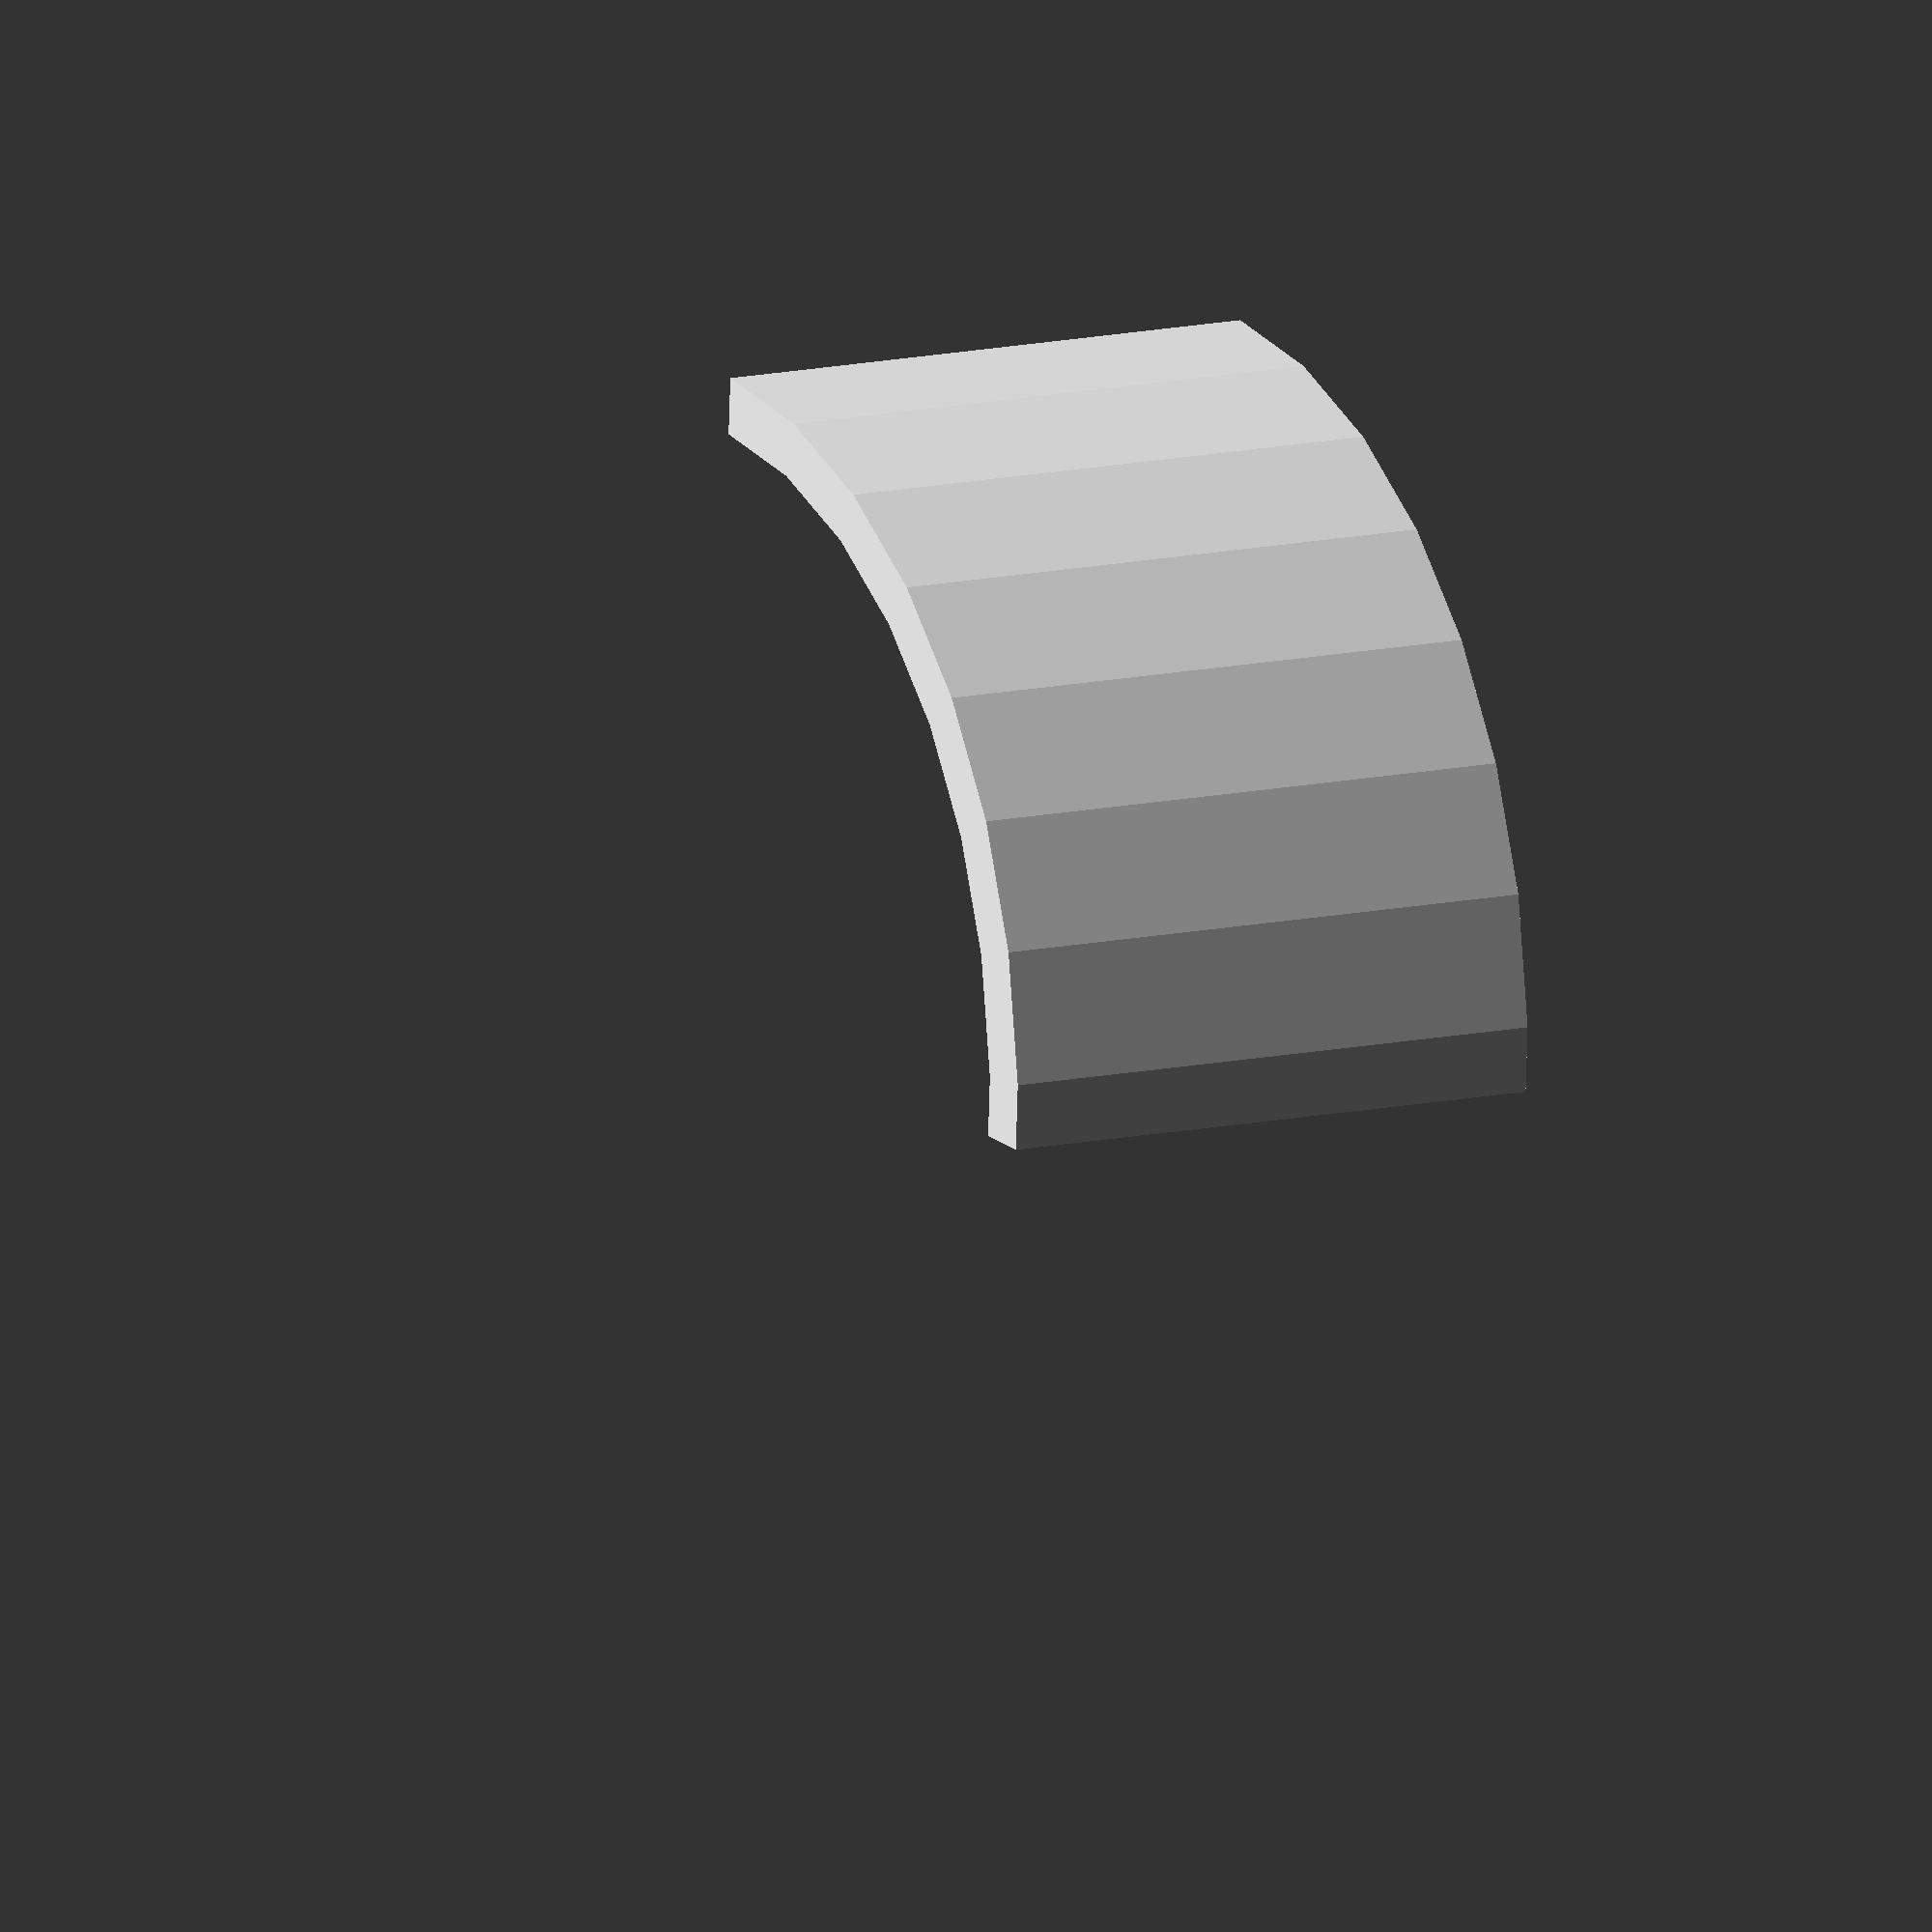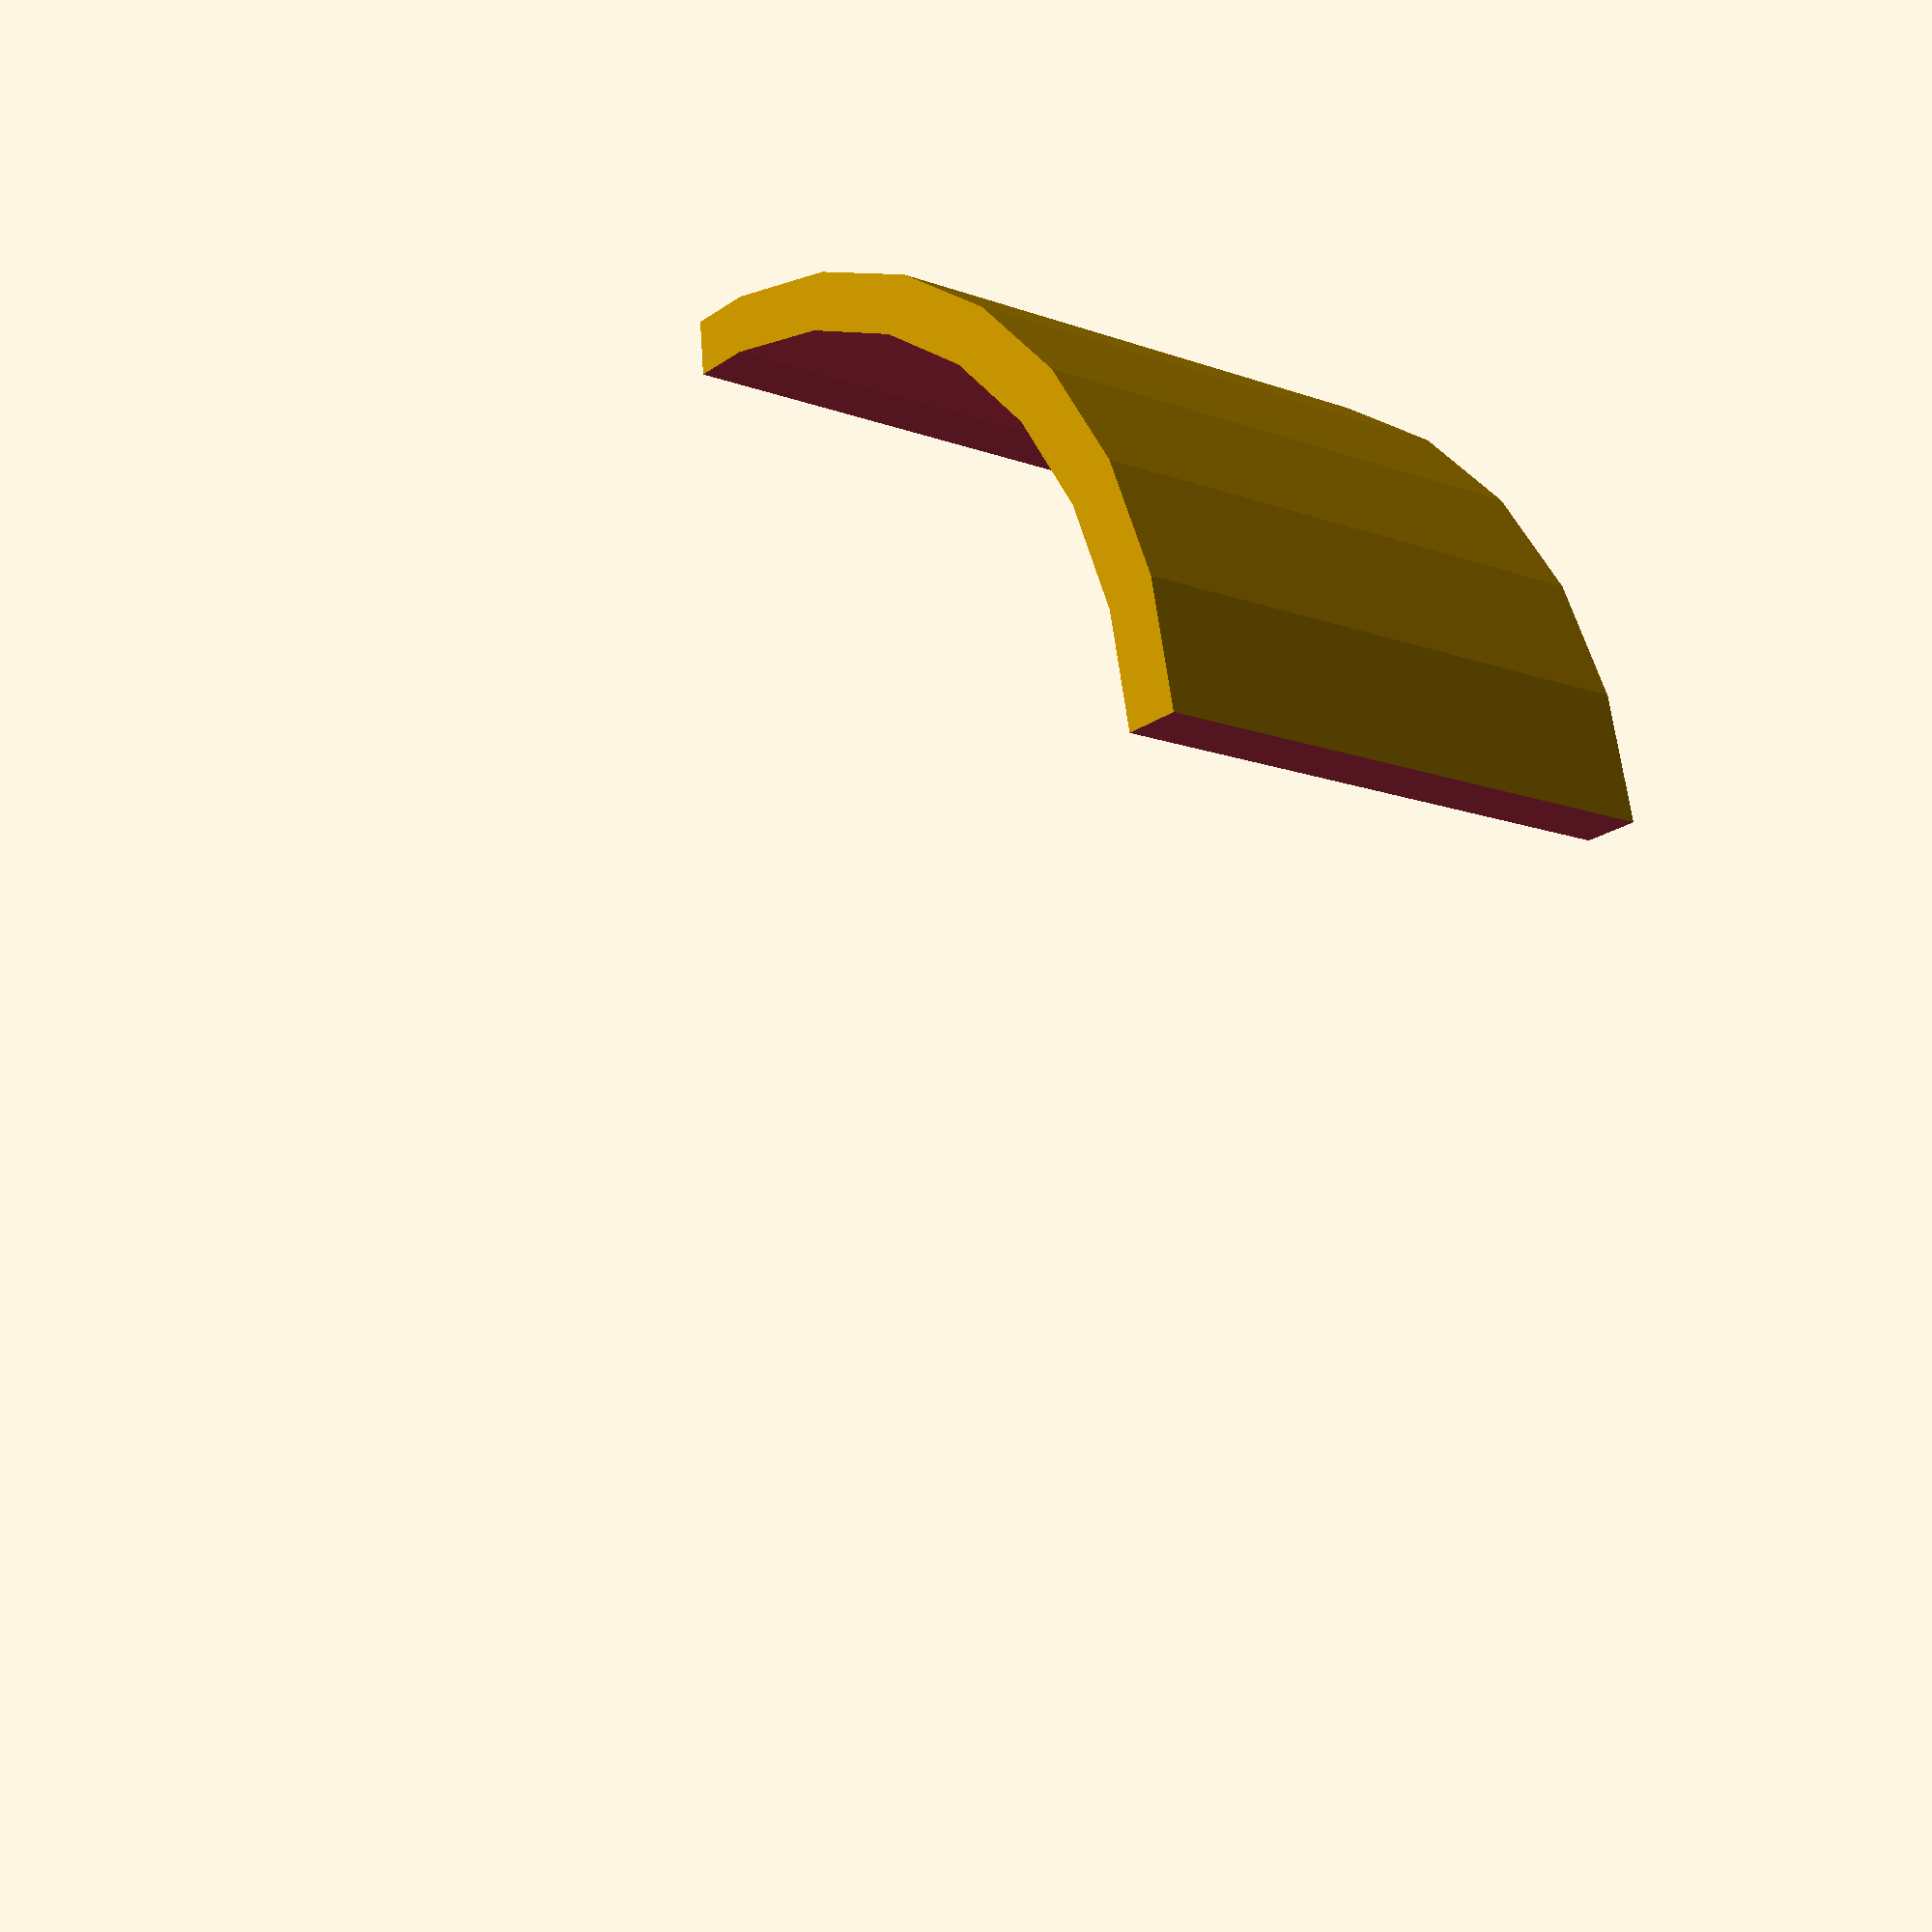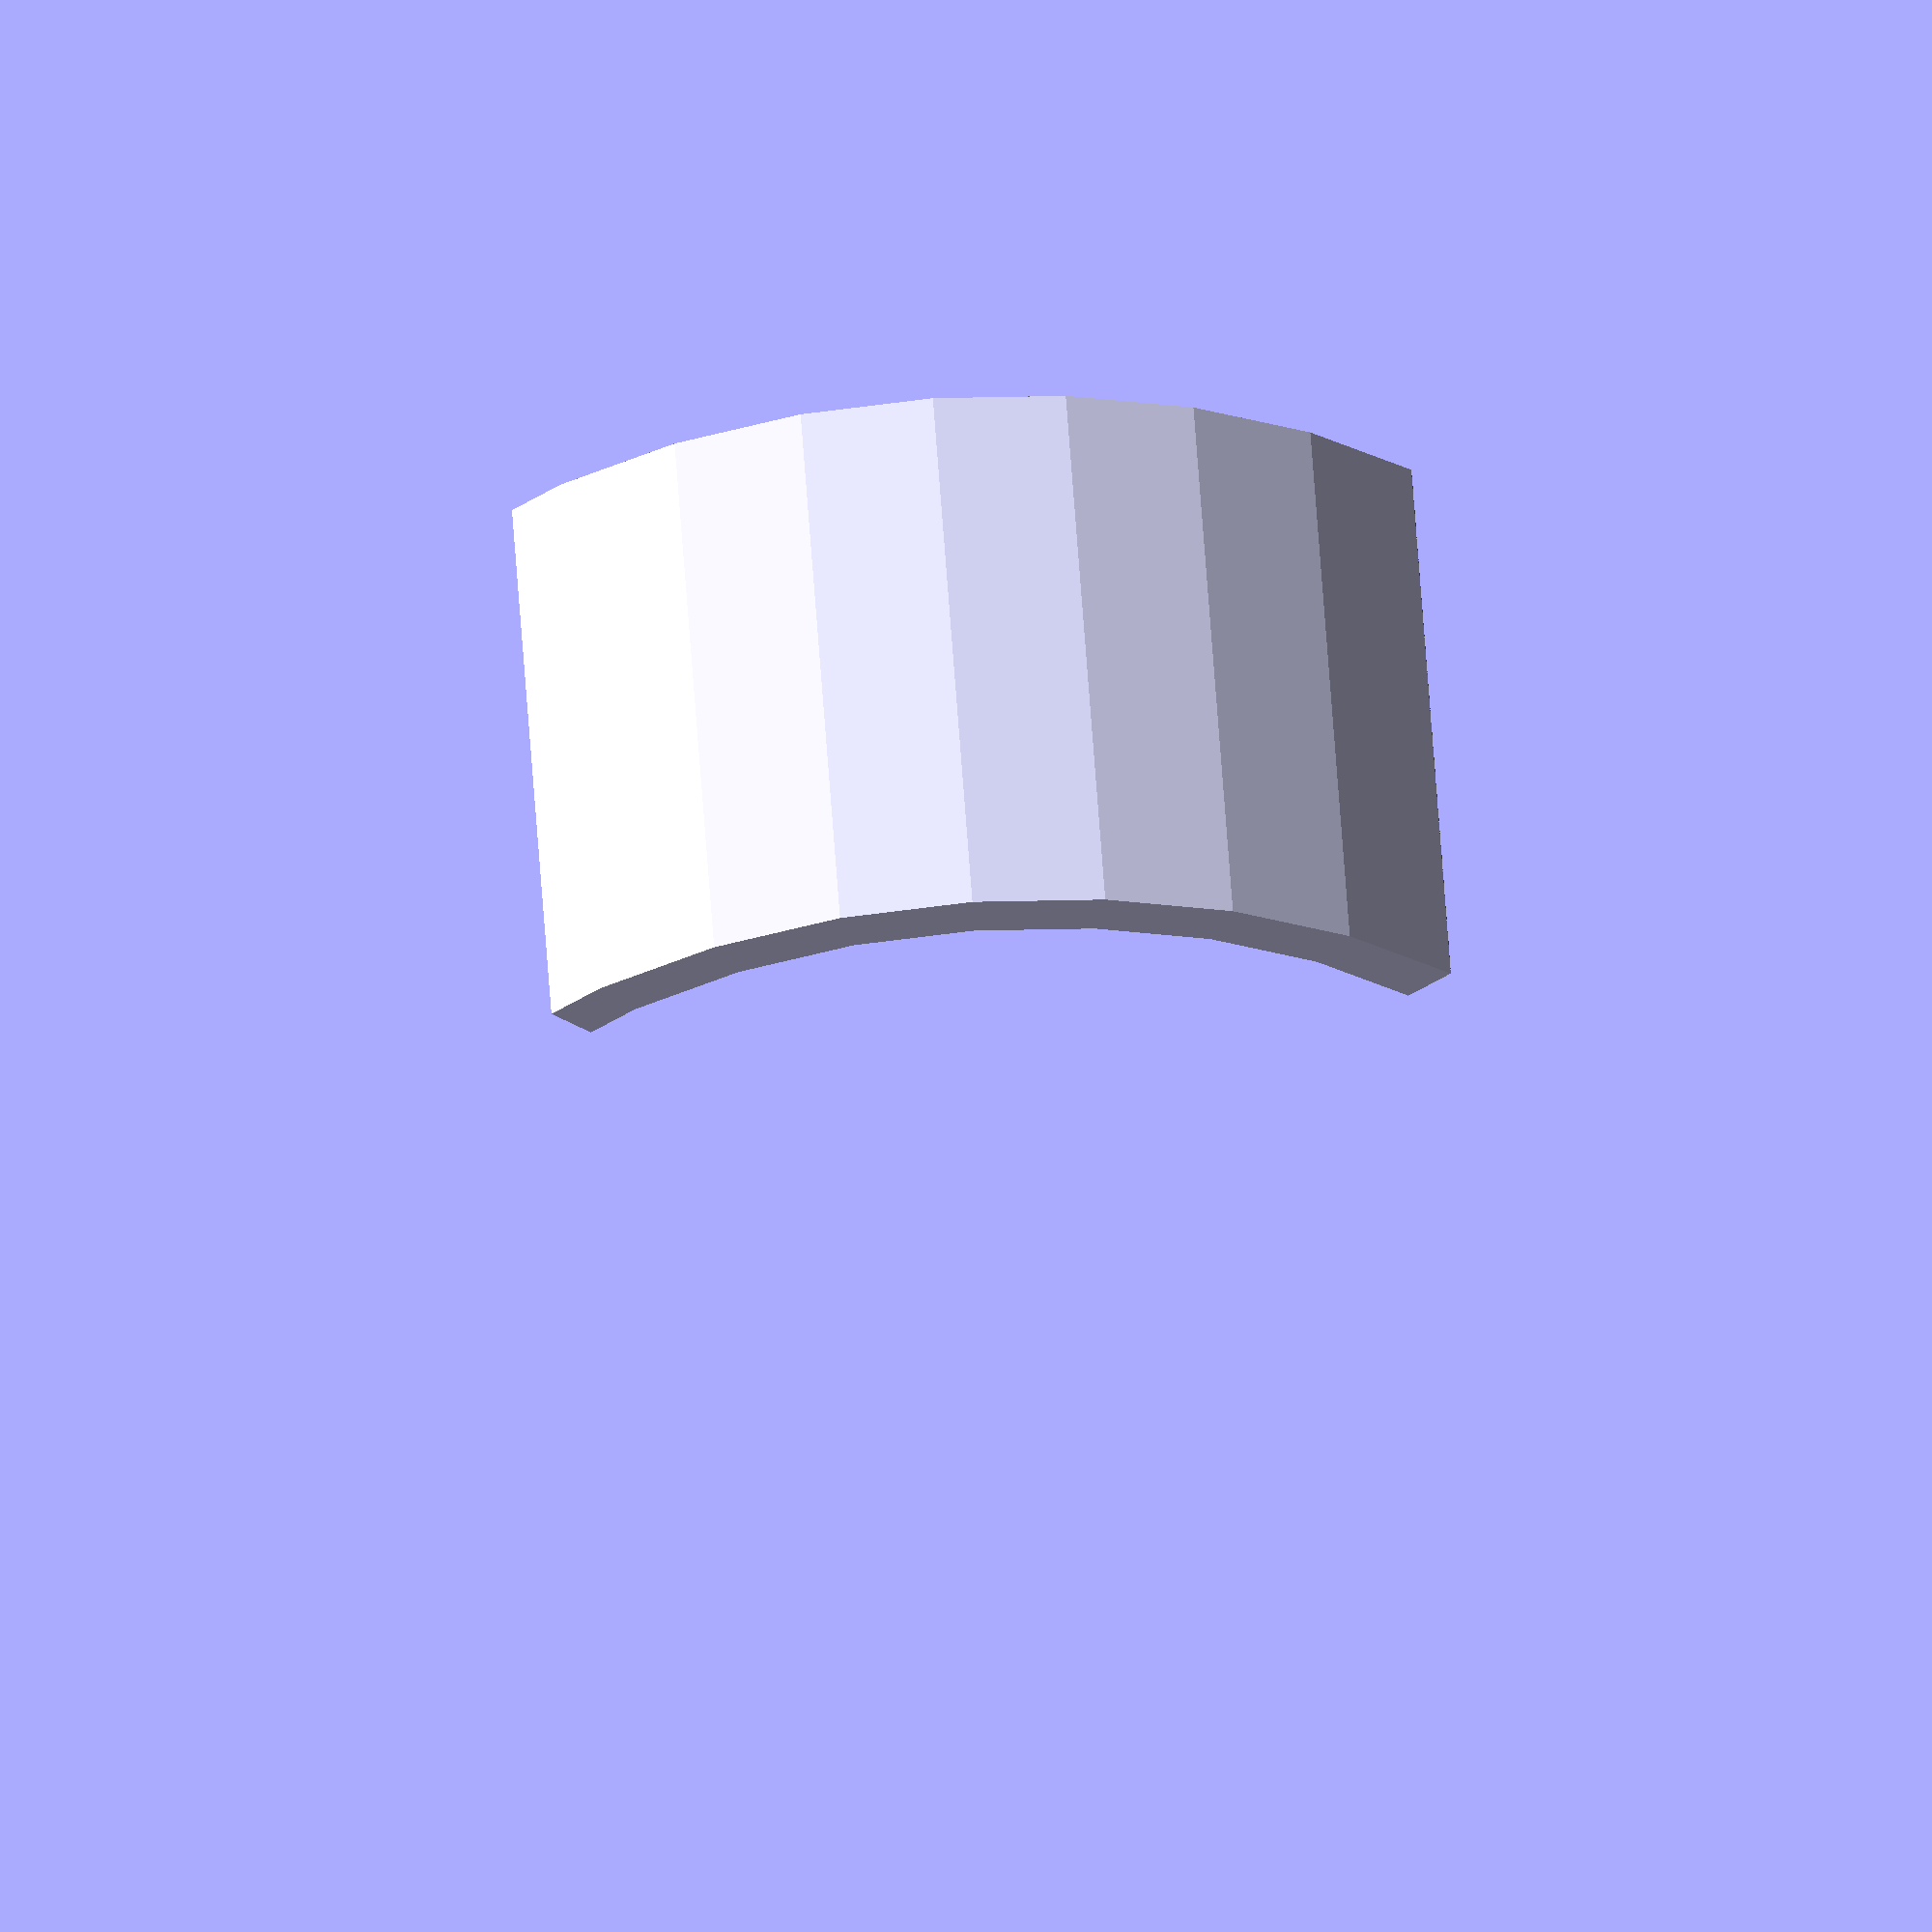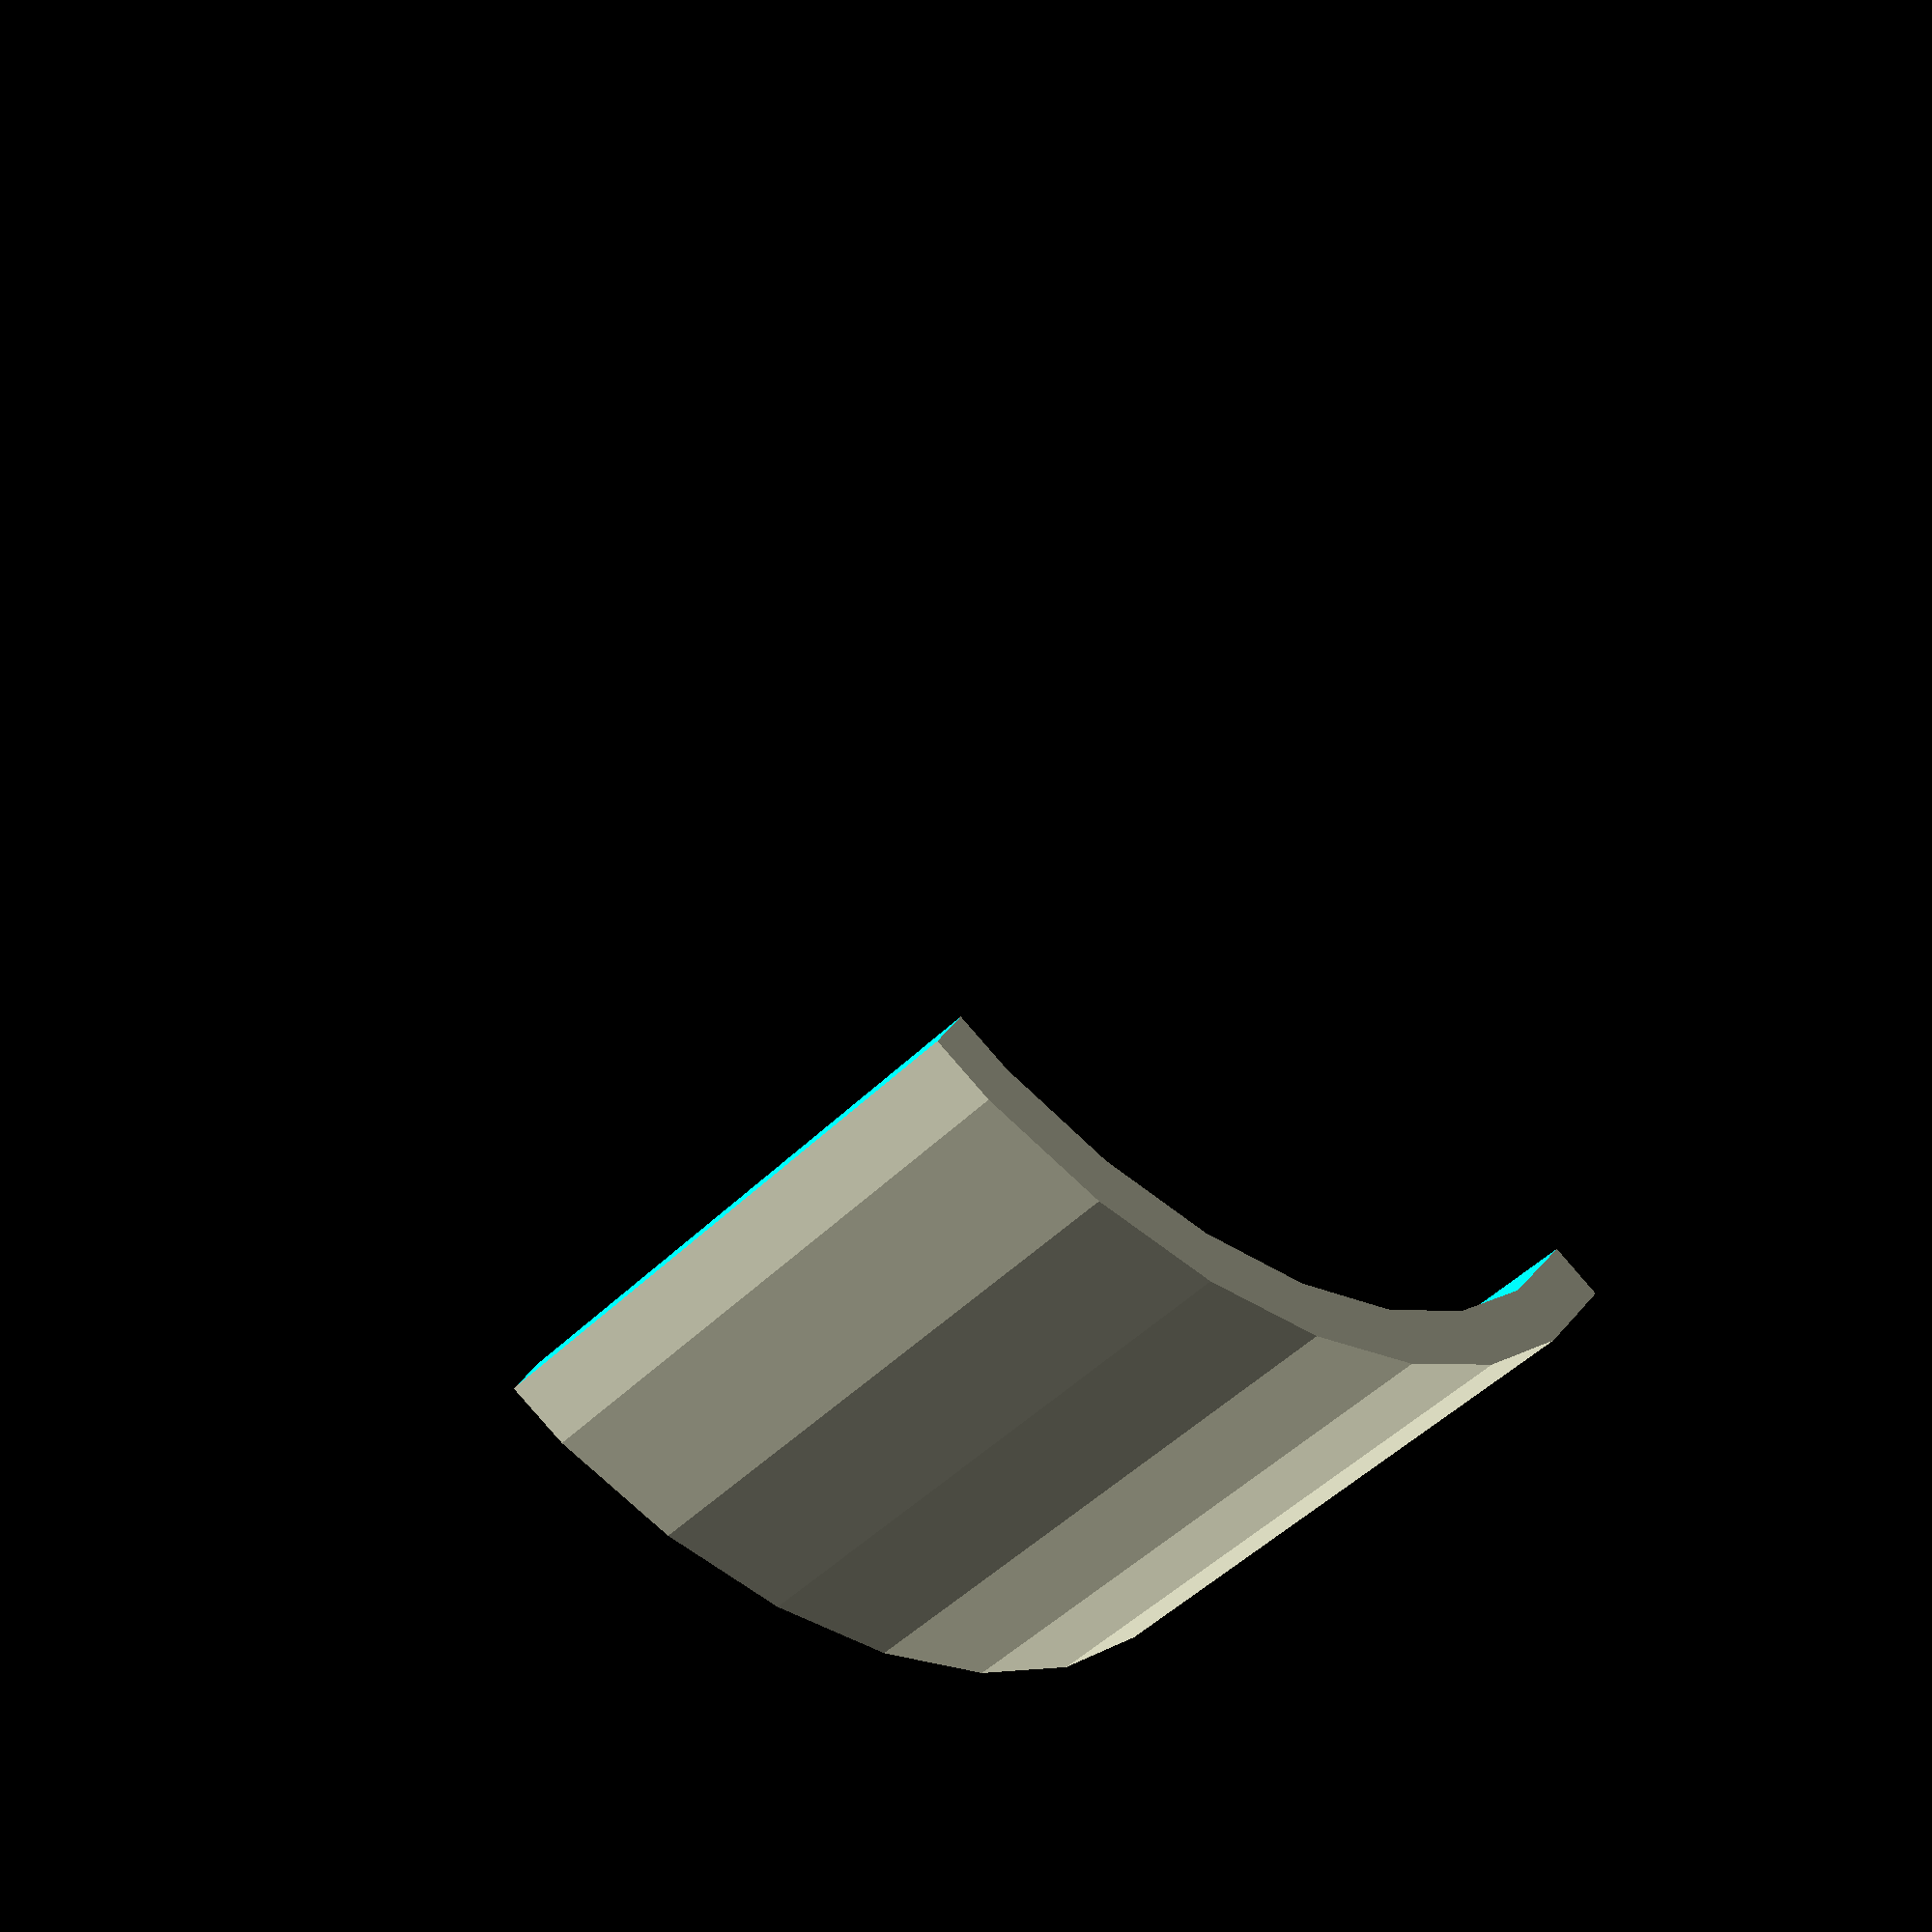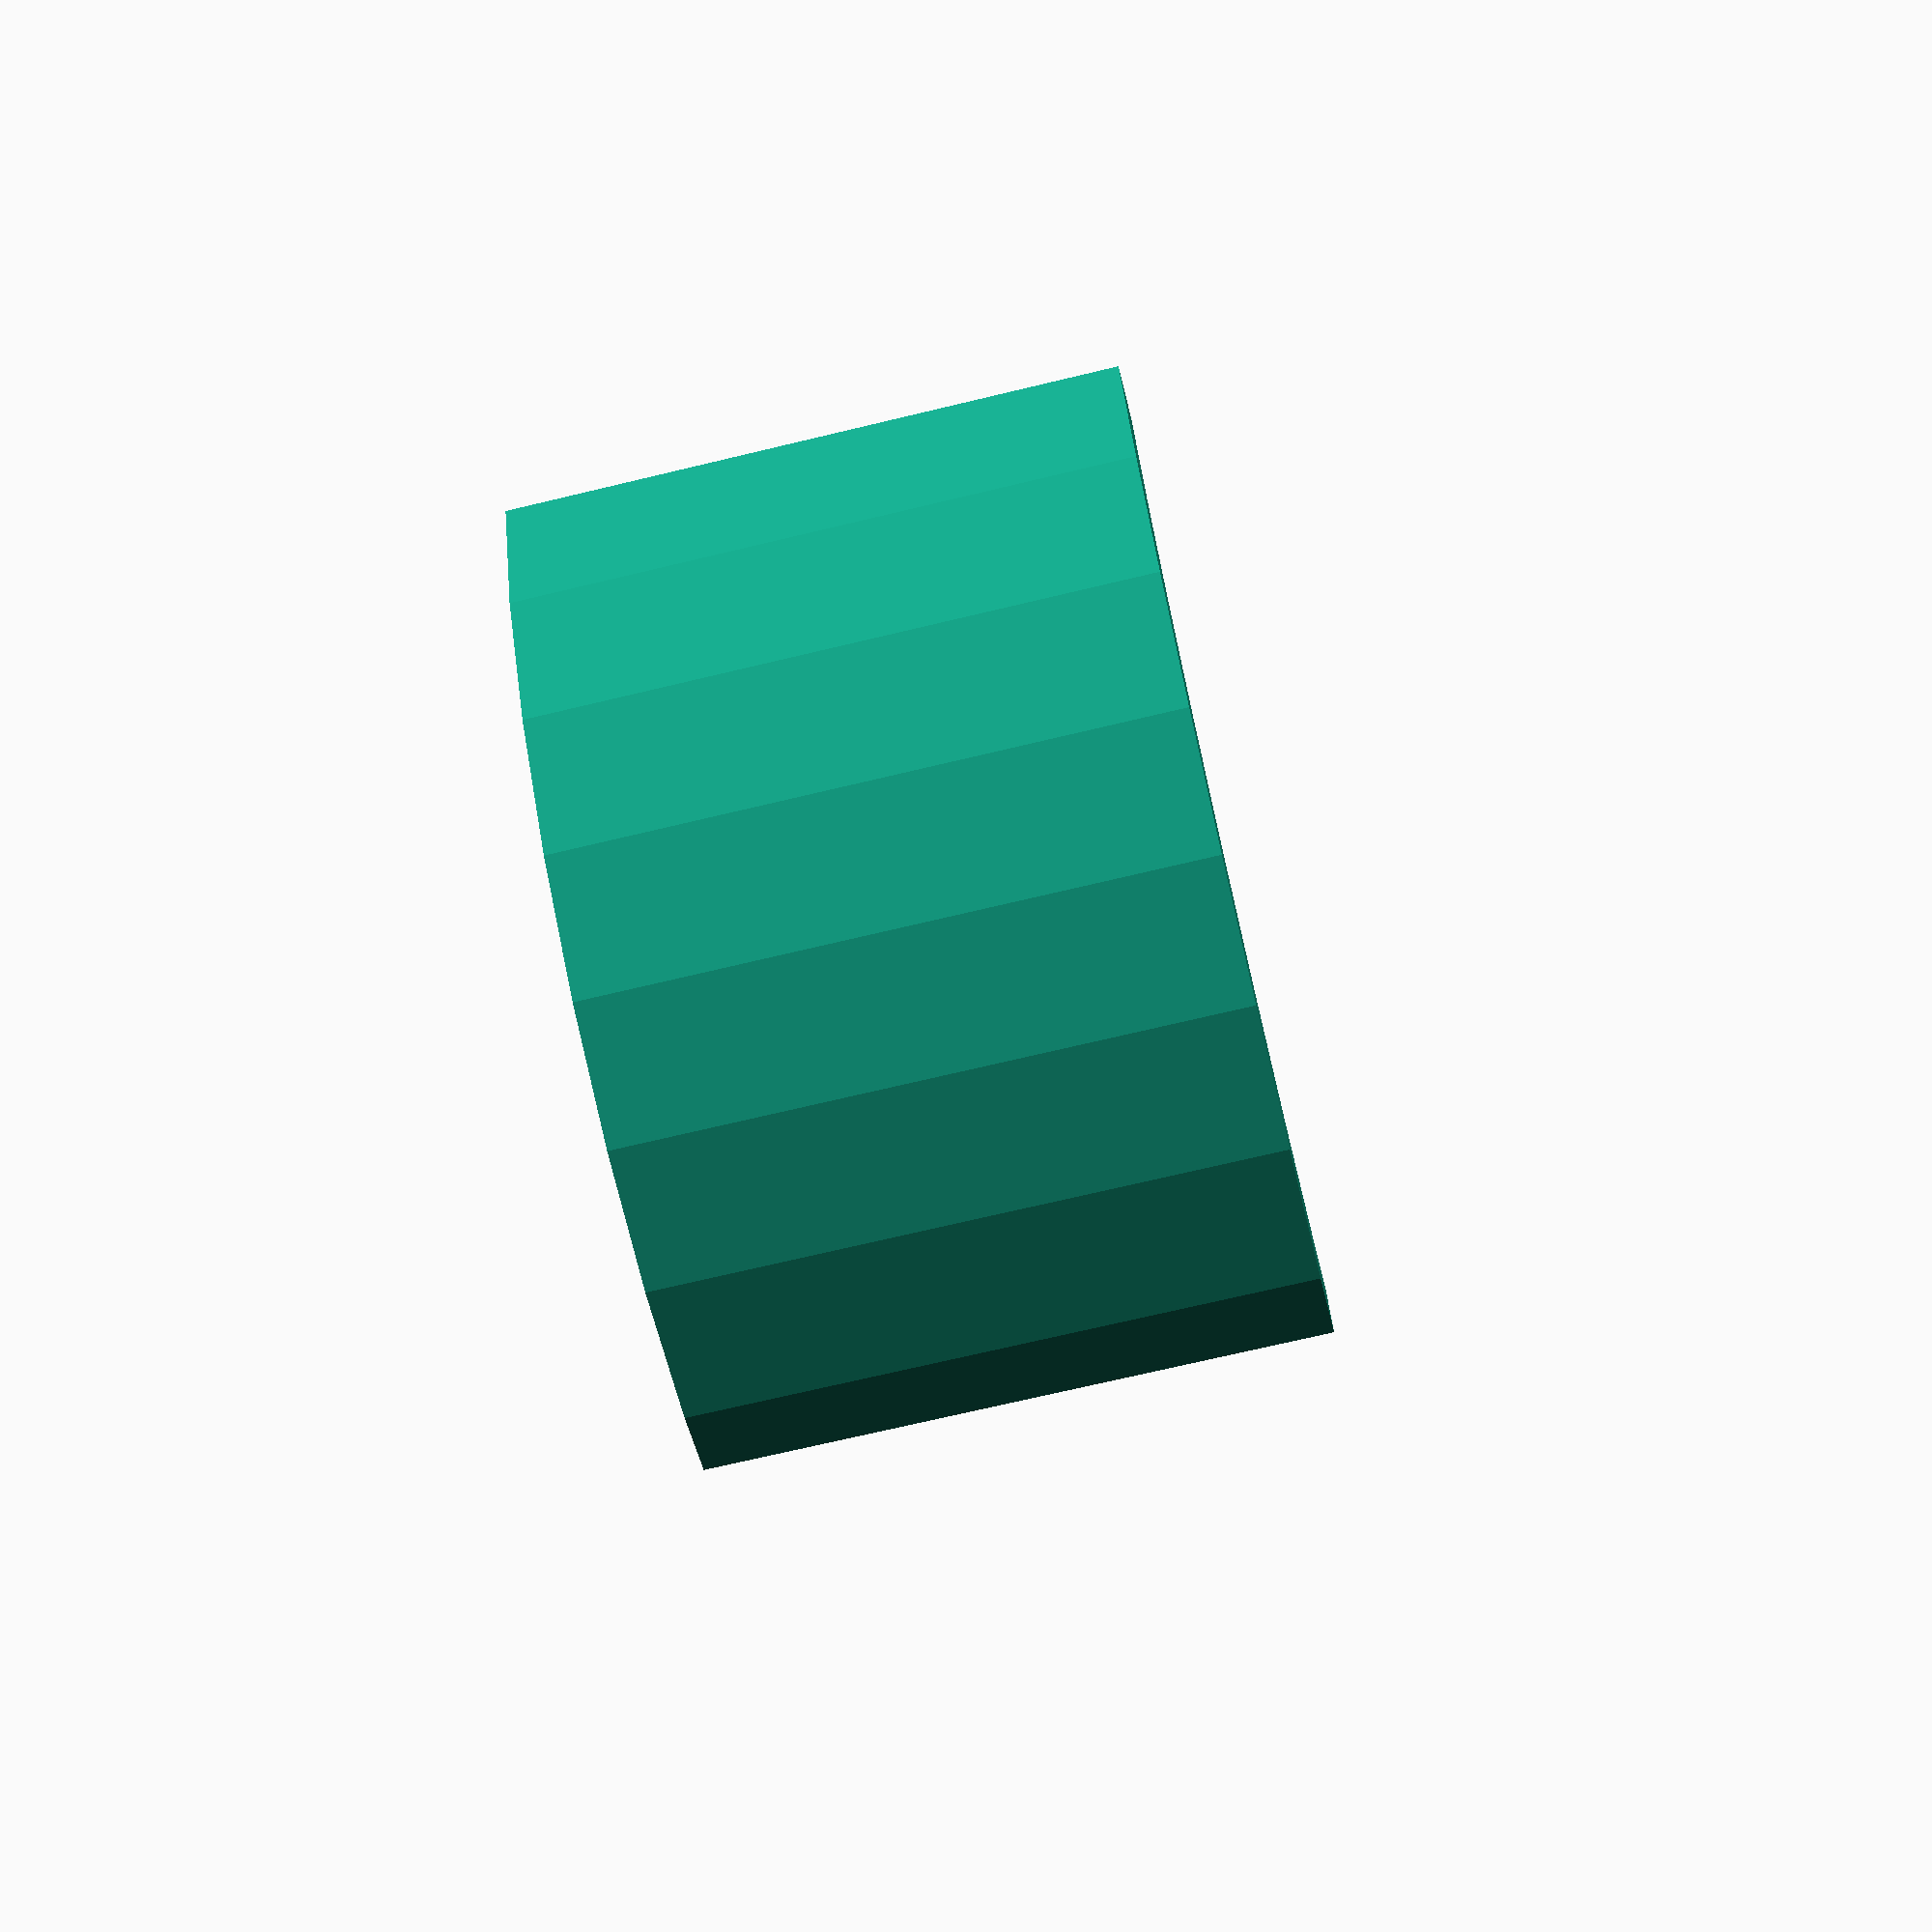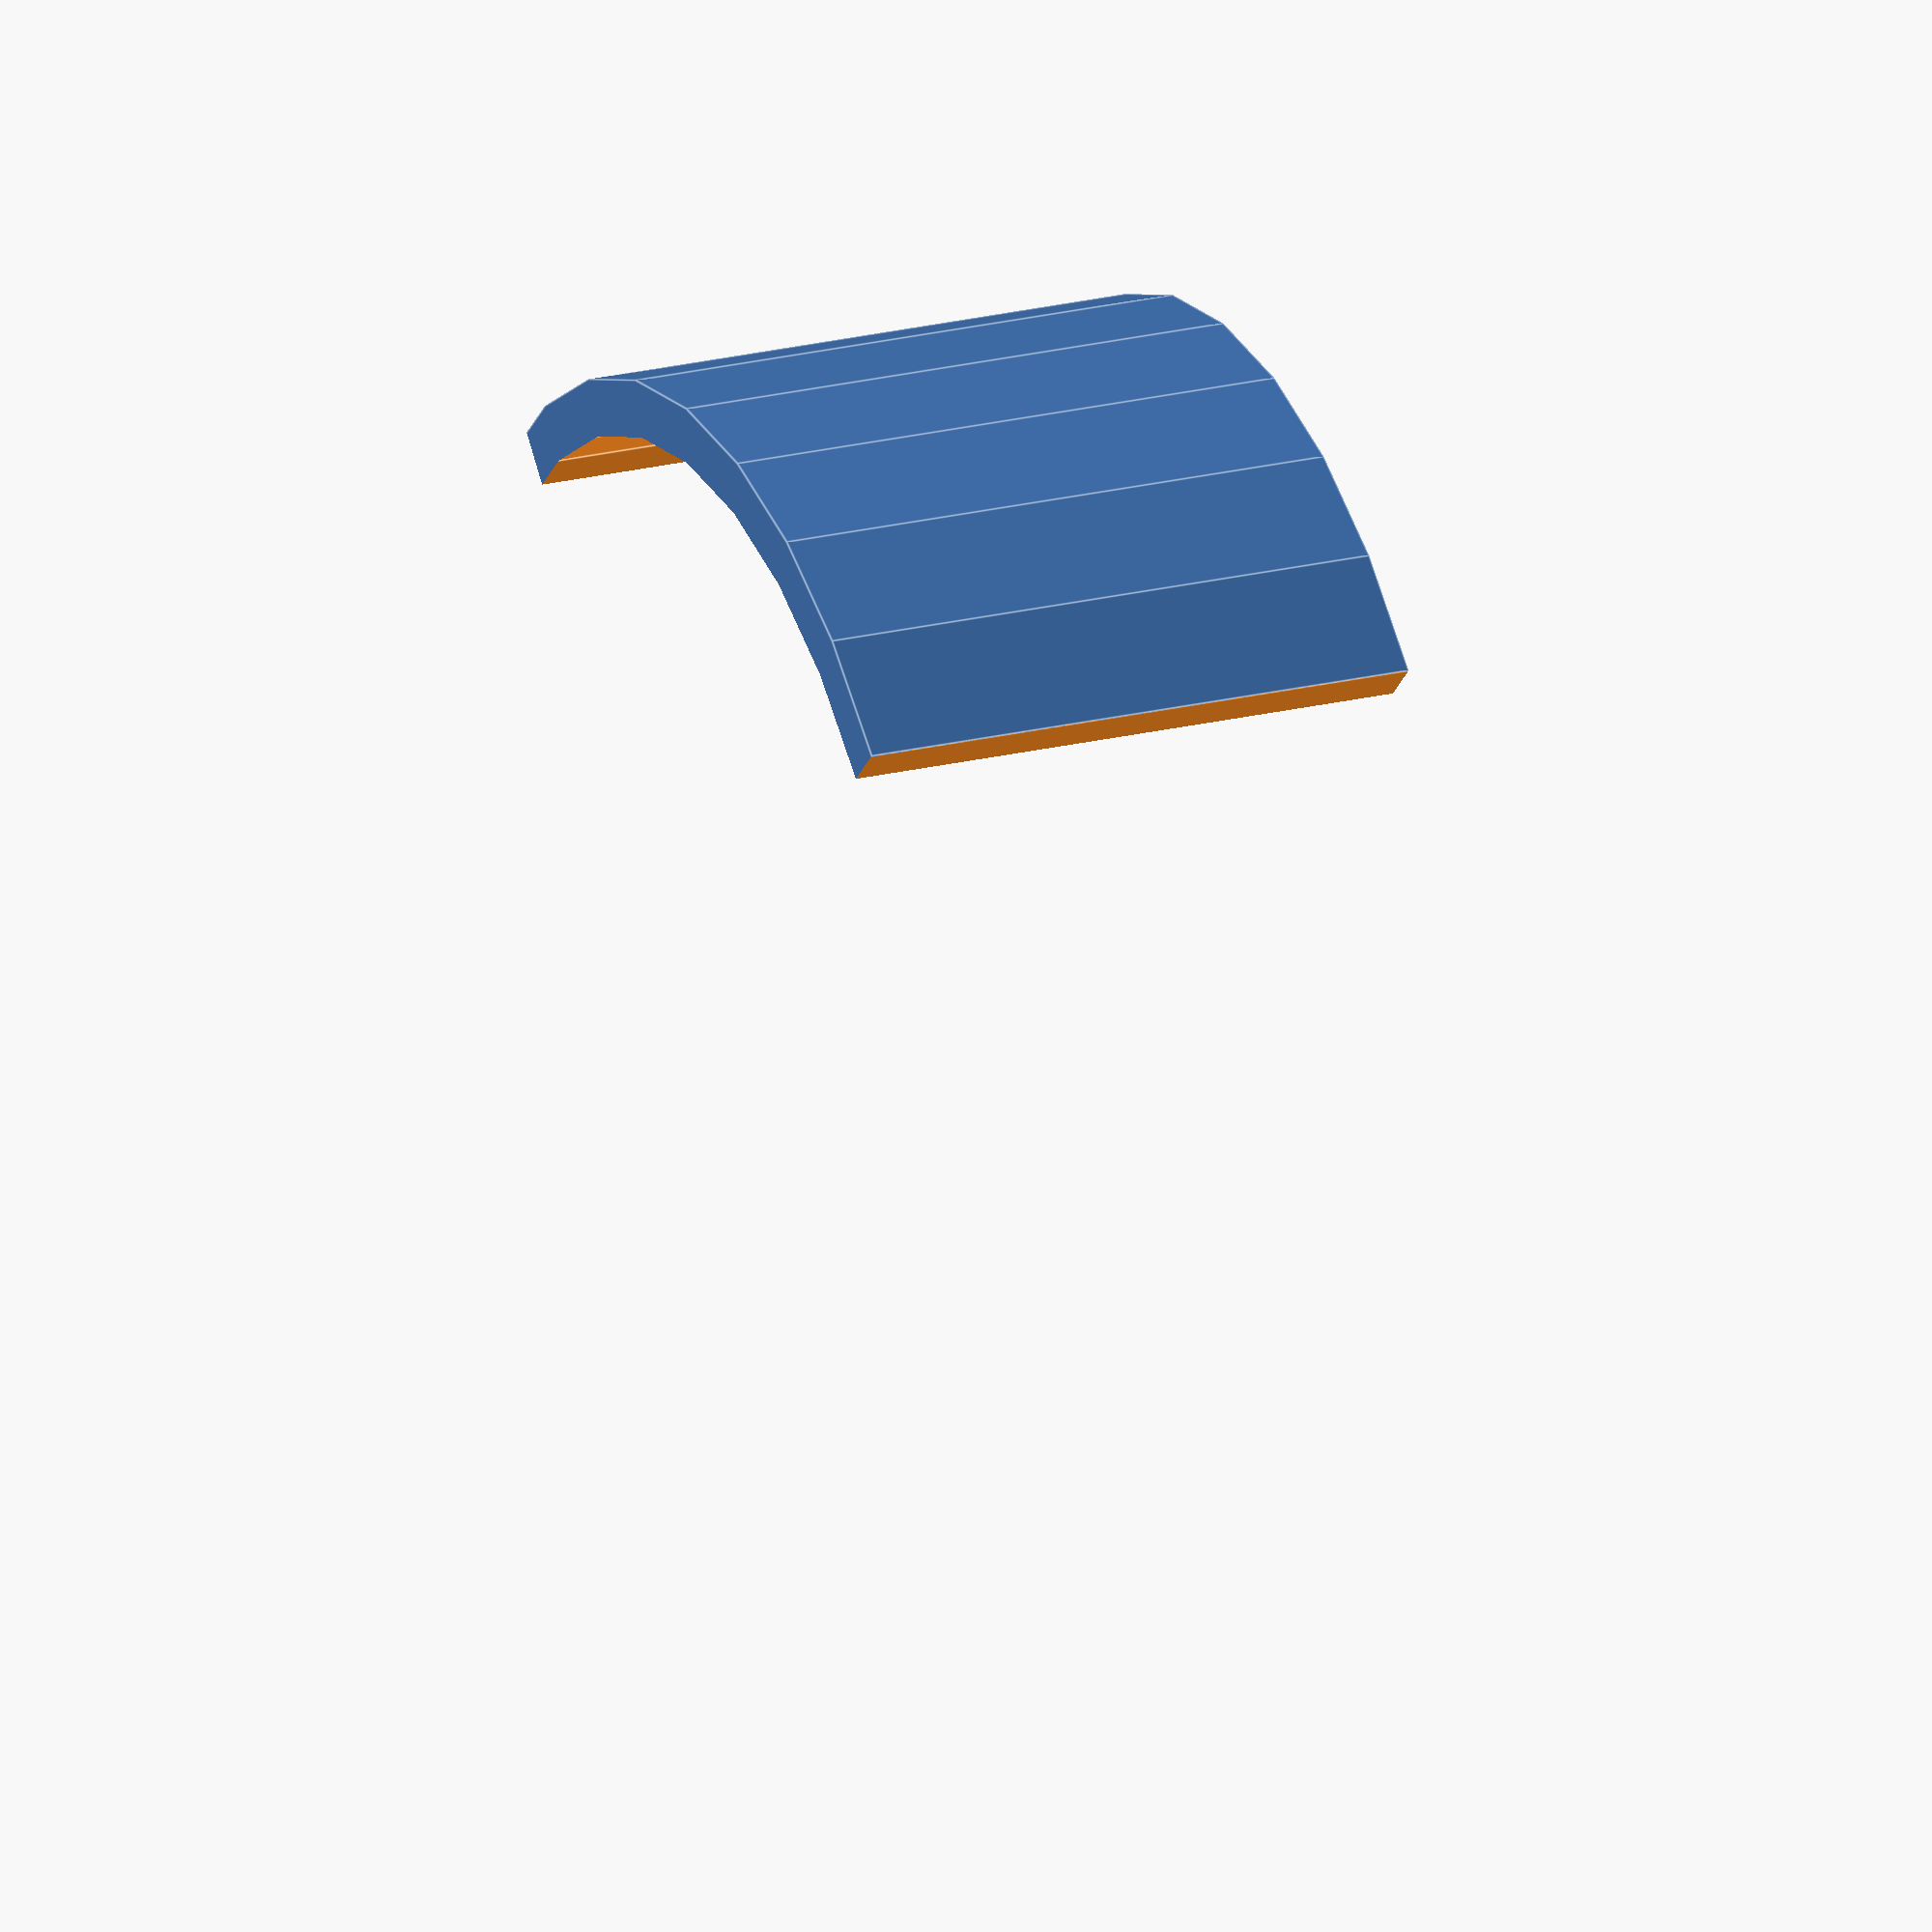
<openscad>
wall = 5;
diameter = 100;
radius = diameter / 2;

outer_bound = radius + wall;


rounded_corner(wall = 3, radius = 30, height = 30, corners = [0, 0, 0, 1]);

/**
 * Create a rounded corner.
 * @param int wall Thickness of the wall.
 * @param int radius Radius of the rounded corner.
 * @param int height How tall the corner should be.
 * @param array corners [topLeft, topRight, bottomRight, bottomLeft]
 * The orientation of the corner.
 */
module rounded_corner(wall, radius, height, corners = [0, 1, 0, 0]) {
	diameter = radius * 2;
	outer_bound = radius + wall;

	subtract_height = height + 2;

	difference() {
		cylinder(r = outer_bound, h = height);
		translate([0, 0, -1]) {
			cylinder(r = radius, h = subtract_height);
	
             
			// Remove the top left section
			if (!corners[0])
				_rounded_corner_section(outer_bound, subtract_height, [1, 0, 0]);

			// remove the top right section
			if (!corners[1])
				_rounded_corner_section(outer_bound, subtract_height, [0, 0, 0]);

			// Remove the bottom right section
			if (!corners[2])
				_rounded_corner_section(outer_bound, subtract_height, [0, 1, 0]);

			// Remove the bottom left section
			if (!corners[3])
				_rounded_corner_section(outer_bound, subtract_height, [1, 1, 0]);



			// Remove the artifact between the top right and top left
			if (!corners[0] && !corners[1]) {
				_rounded_corner_artifact(outer_bound, subtract_height, [0, 1]);
			}
			// Remove the artifact between the top right and bottom right
			if (!corners[1] && !corners[2]) {
				_rounded_corner_artifact(outer_bound, subtract_height, [1, 0]);
			}
			// Remove the artifact between the bottom right and bottom left
			if (!corners[2] && !corners[3]) {
				_rounded_corner_artifact(outer_bound, subtract_height, [0, -1]);
			}
			// Remove the artifact between the bottom left and top left
			if (!corners[3] && !corners[0]) {
				_rounded_corner_artifact(outer_bound, subtract_height, [-1, 0]);
			}

			translate ([0 - wall, 0 - radius - wall]) {
			//	cube([diameter, diameter, subtract_height]);
			}
		}
	}
}

/**
 * Generate a cube the right size to remove the segment of the corner
 */
module _rounded_corner_section(size, height, location = [0, 0, 0]) {
	mirror(location) {
		cube([size, size, height]);
	}
} 

module _rounded_corner_artifact(size, height, location = [0, 0]) {
	translate([location[0] * size - size / 2, location[1] * size - size / 2, 0]) {
		color("blue") cube([size, size, height]);
	}
}

</openscad>
<views>
elev=348.0 azim=86.4 roll=241.3 proj=o view=solid
elev=13.3 azim=174.0 roll=50.5 proj=p view=wireframe
elev=119.7 azim=316.8 roll=183.9 proj=o view=wireframe
elev=48.4 azim=332.3 roll=137.9 proj=p view=wireframe
elev=249.4 azim=162.1 roll=256.4 proj=p view=solid
elev=337.4 azim=135.4 roll=67.5 proj=o view=edges
</views>
